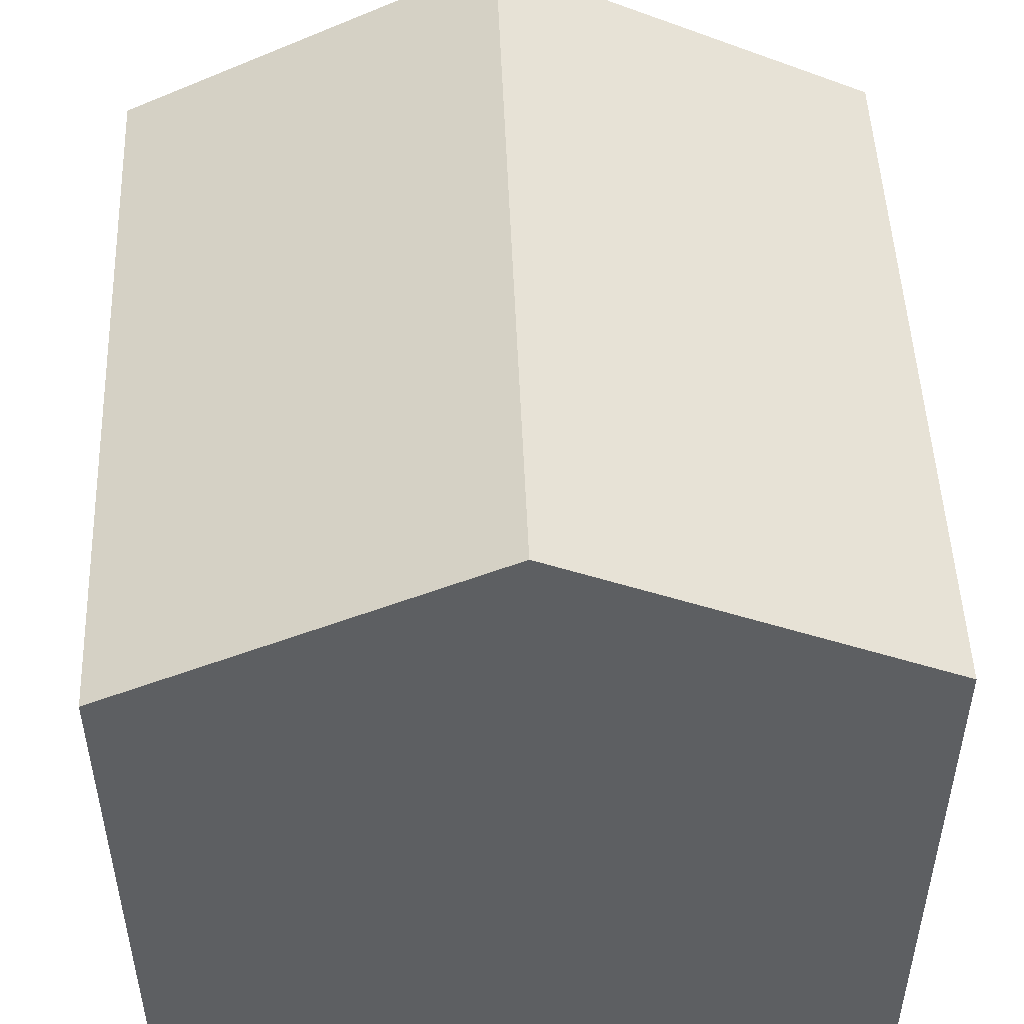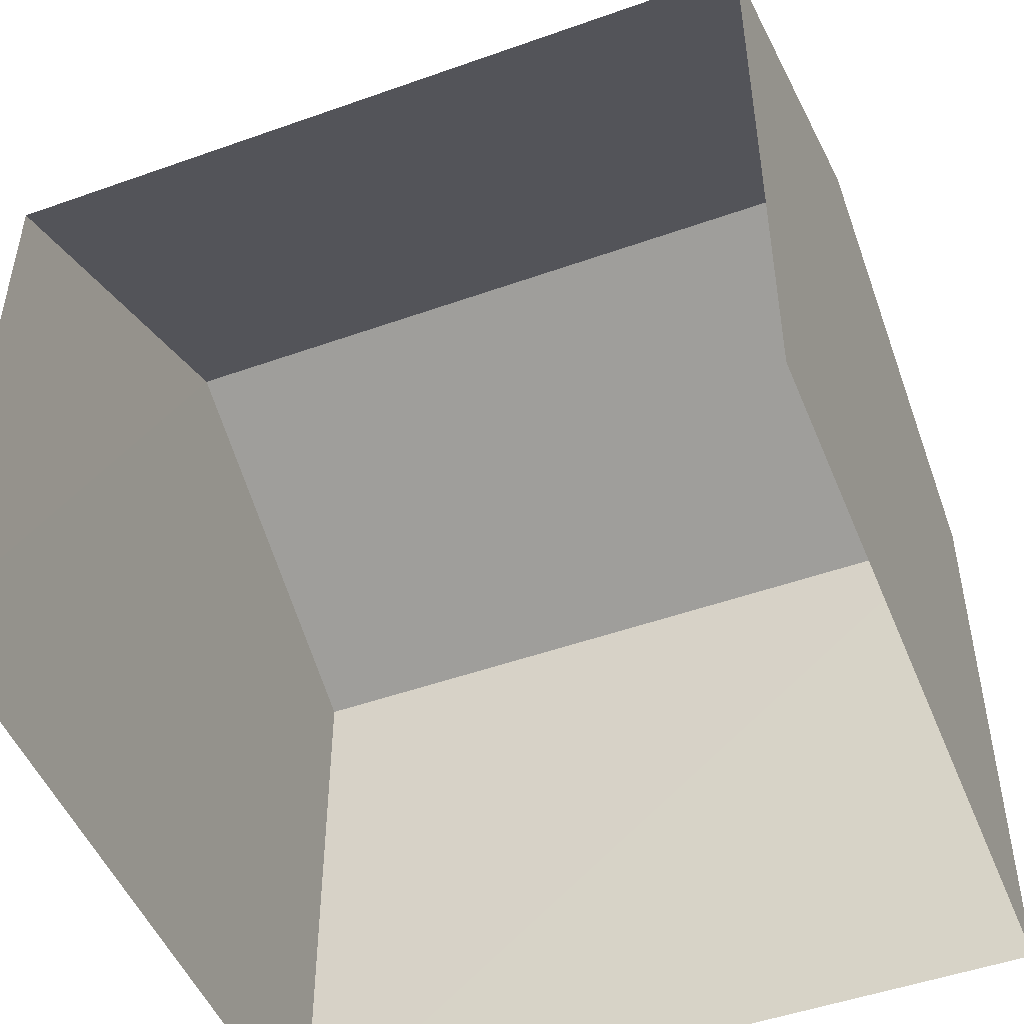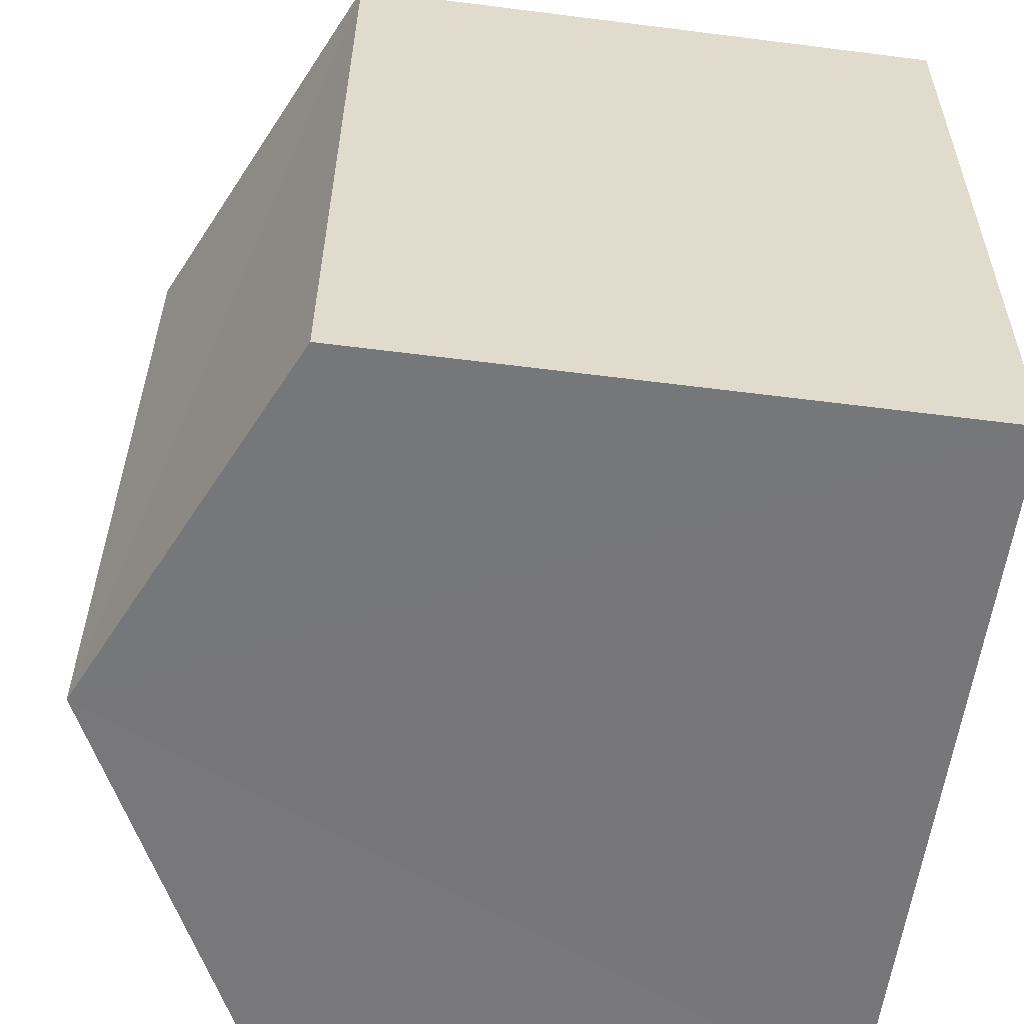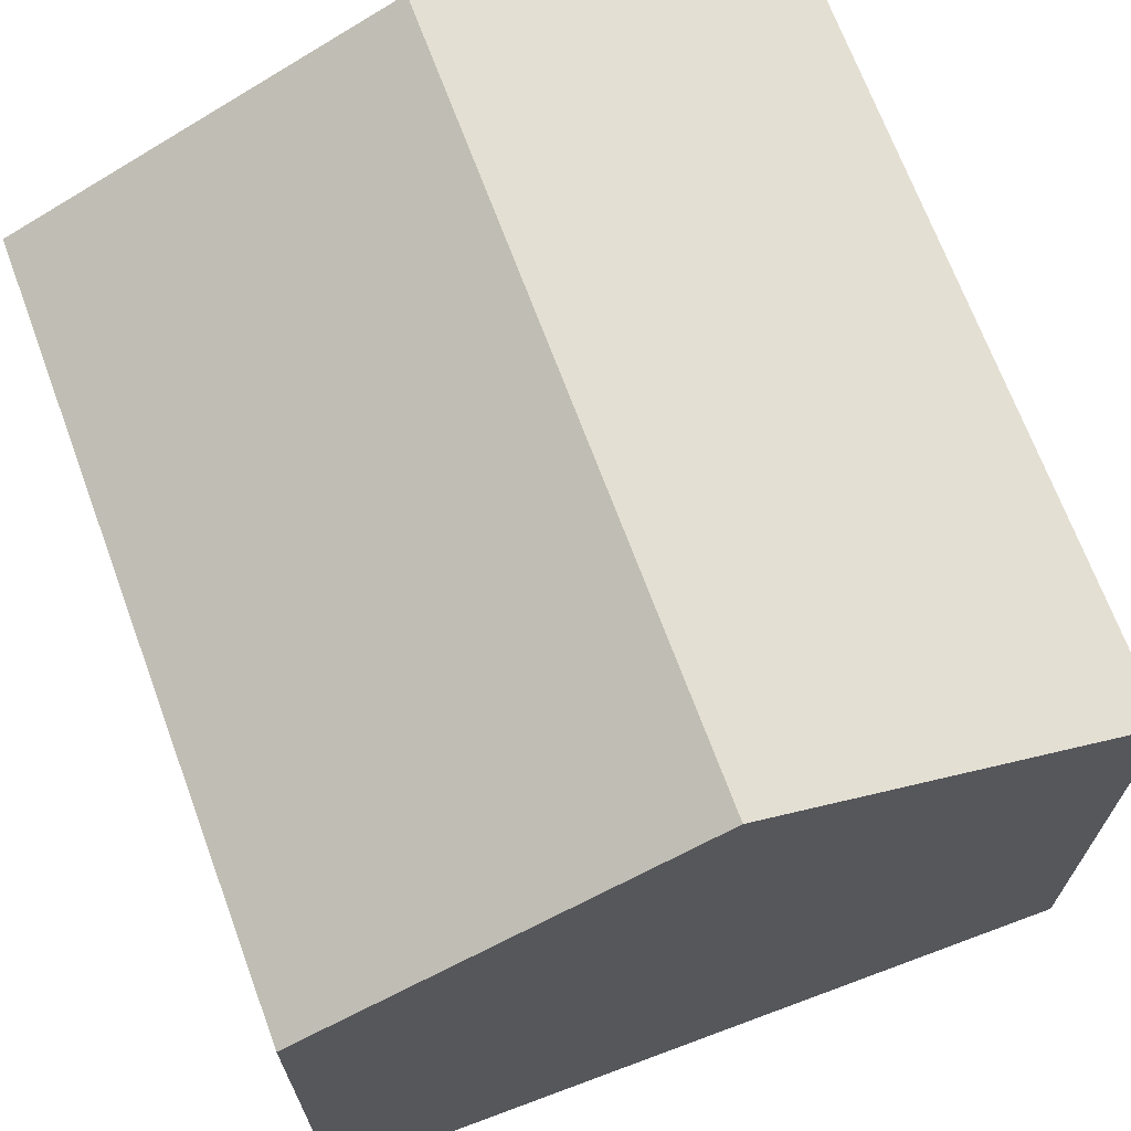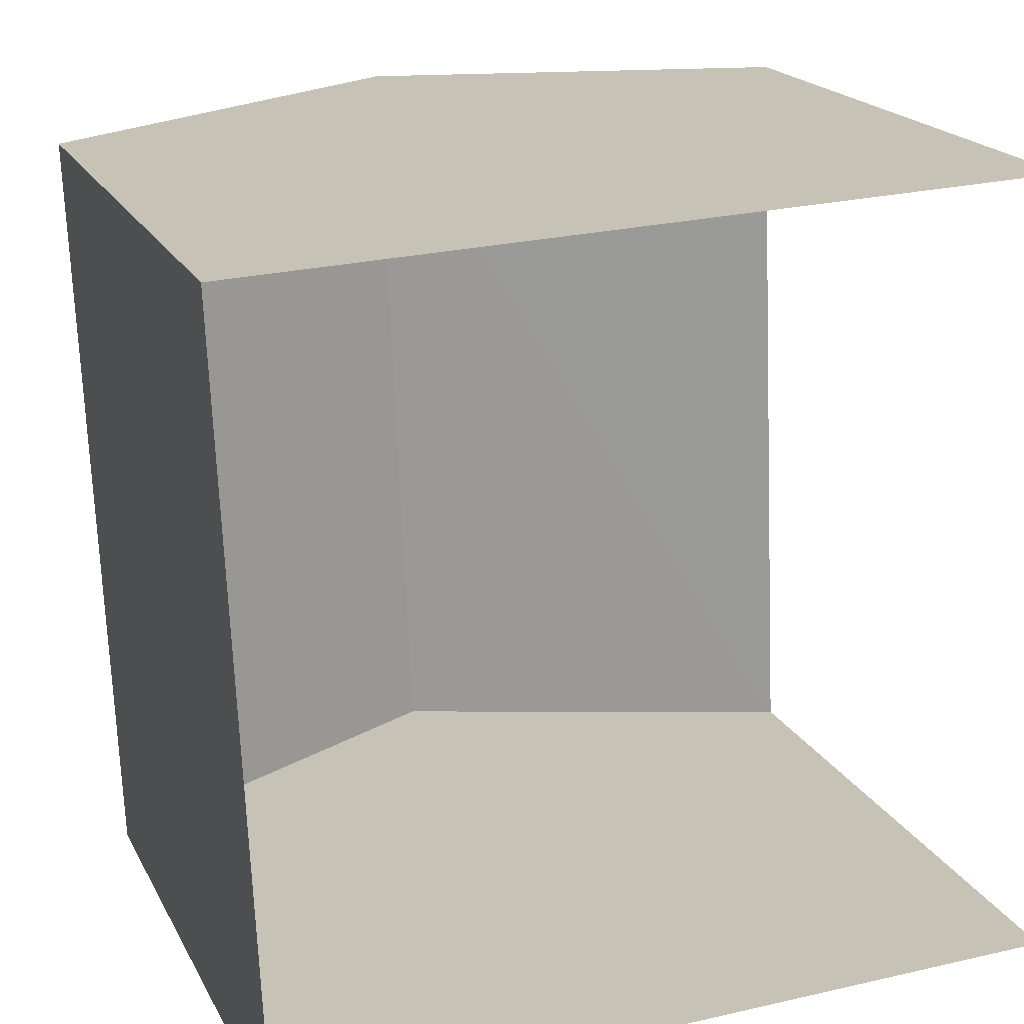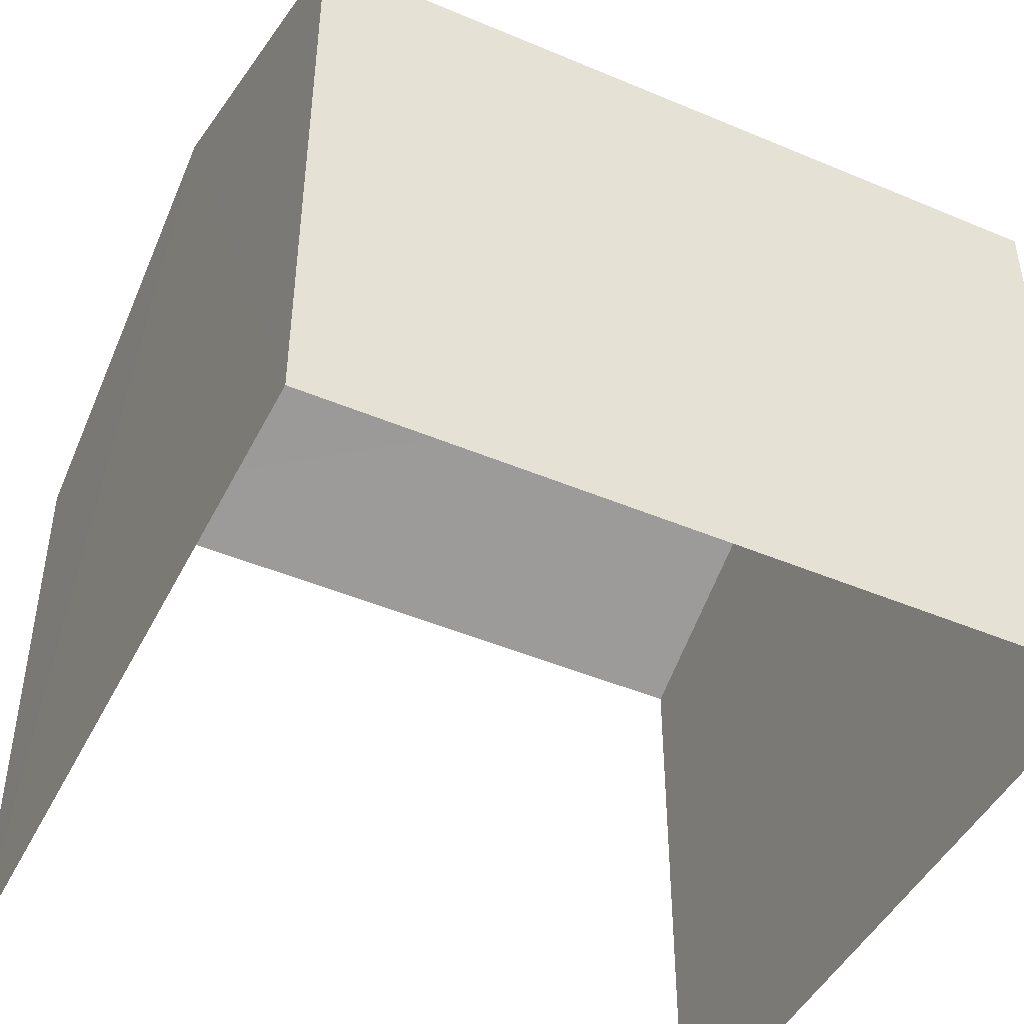
<metadata>
{"format":"obj","ext":"obj","renderer":"f3d","projection":"perspective","resolution":1024,"background":"white","views":[{"elev":50.0,"azim":-4.7,"up":"+Z"},{"elev":-49.0,"azim":-70.9,"up":"+Z"},{"elev":-59.8,"azim":82.6,"up":"+Y"},{"elev":69.1,"azim":-22.8,"up":"+Z"},{"elev":18.9,"azim":160.2,"up":"+Y"},{"elev":-46.2,"azim":61.8,"up":"+Z"}]}
</metadata>
<code>
v -3.735e+05 -1.053e+05 21.84
v -3.735e+05 -1.053e+05 21.84
v -3.735e+05 -1.053e+05 21.83
v -3.735e+05 -1.053e+05 21.84
v -3.735e+05 -1.053e+05 30.08
v -3.735e+05 -1.053e+05 28.17
v -3.735e+05 -1.053e+05 30.08
v -3.735e+05 -1.053e+05 28.18
v -3.735e+05 -1.053e+05 28.18
v -3.735e+05 -1.053e+05 28.17
f 1 2 3
f 4 1 3
f 9 2 1
f 9 10 2
f 5 6 7
f 5 8 6
f 7 9 5
f 7 10 9
f 9 1 5
f 1 4 5
f 4 8 5
f 6 3 7
f 3 2 7
f 2 10 7
f 8 4 3
f 6 8 3

</code>
